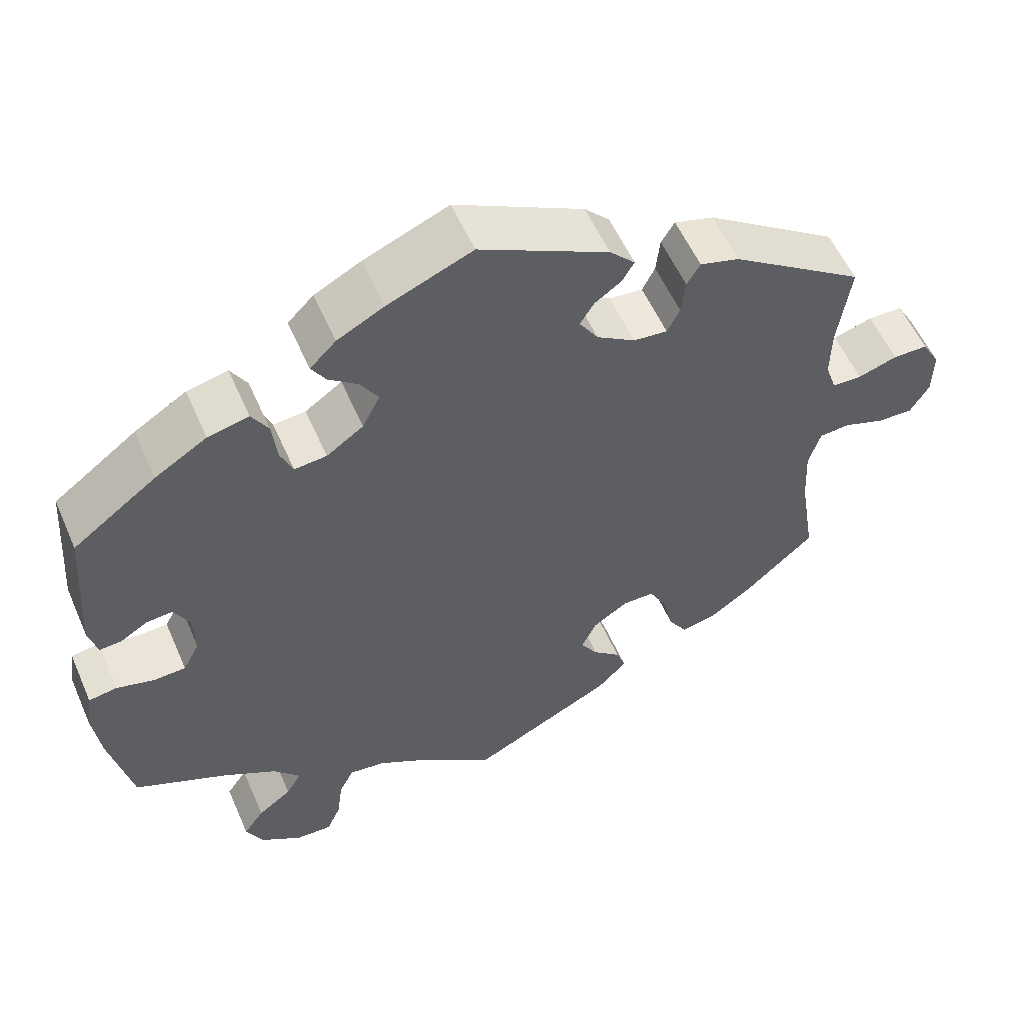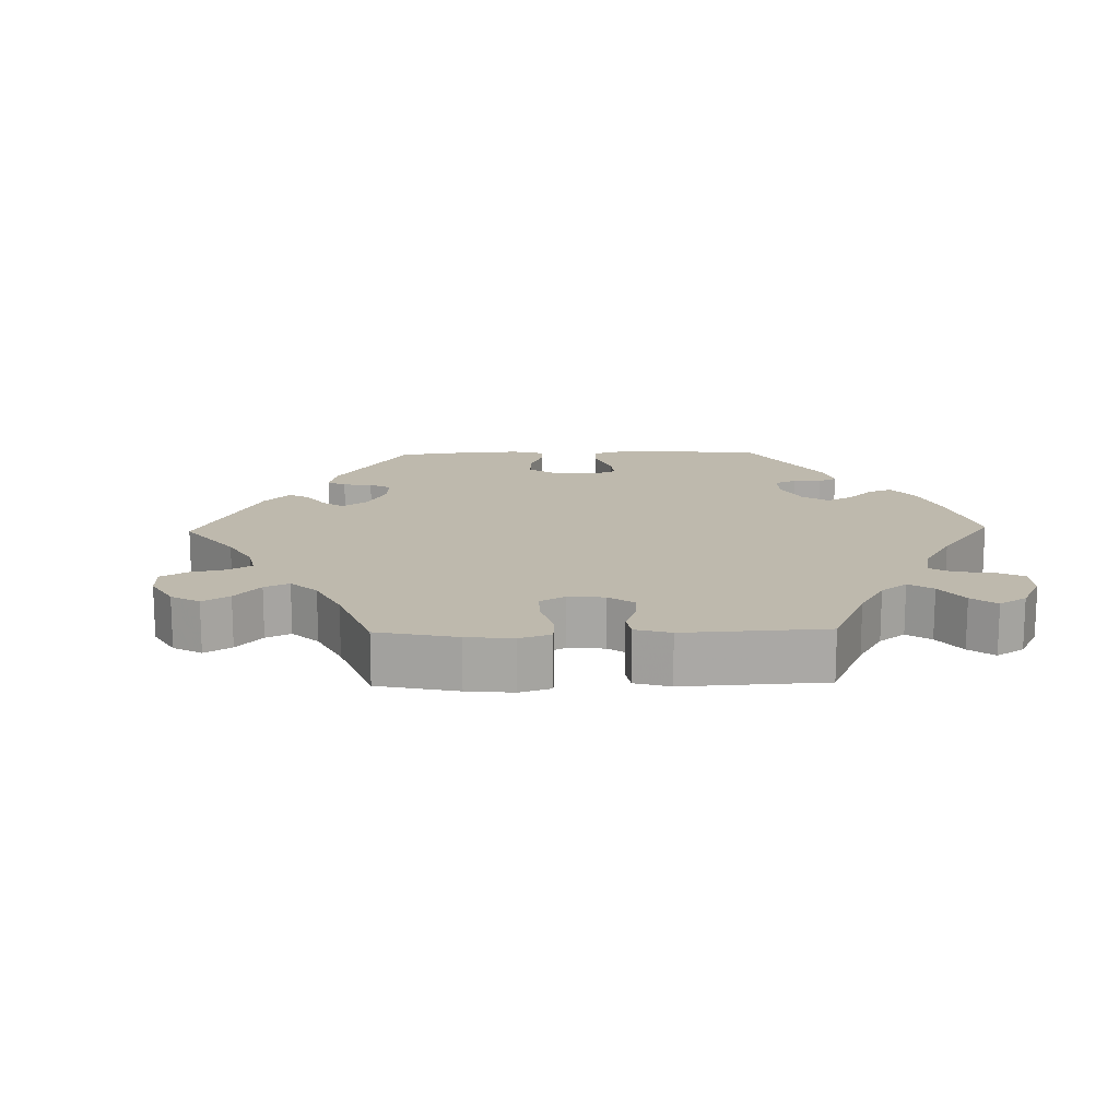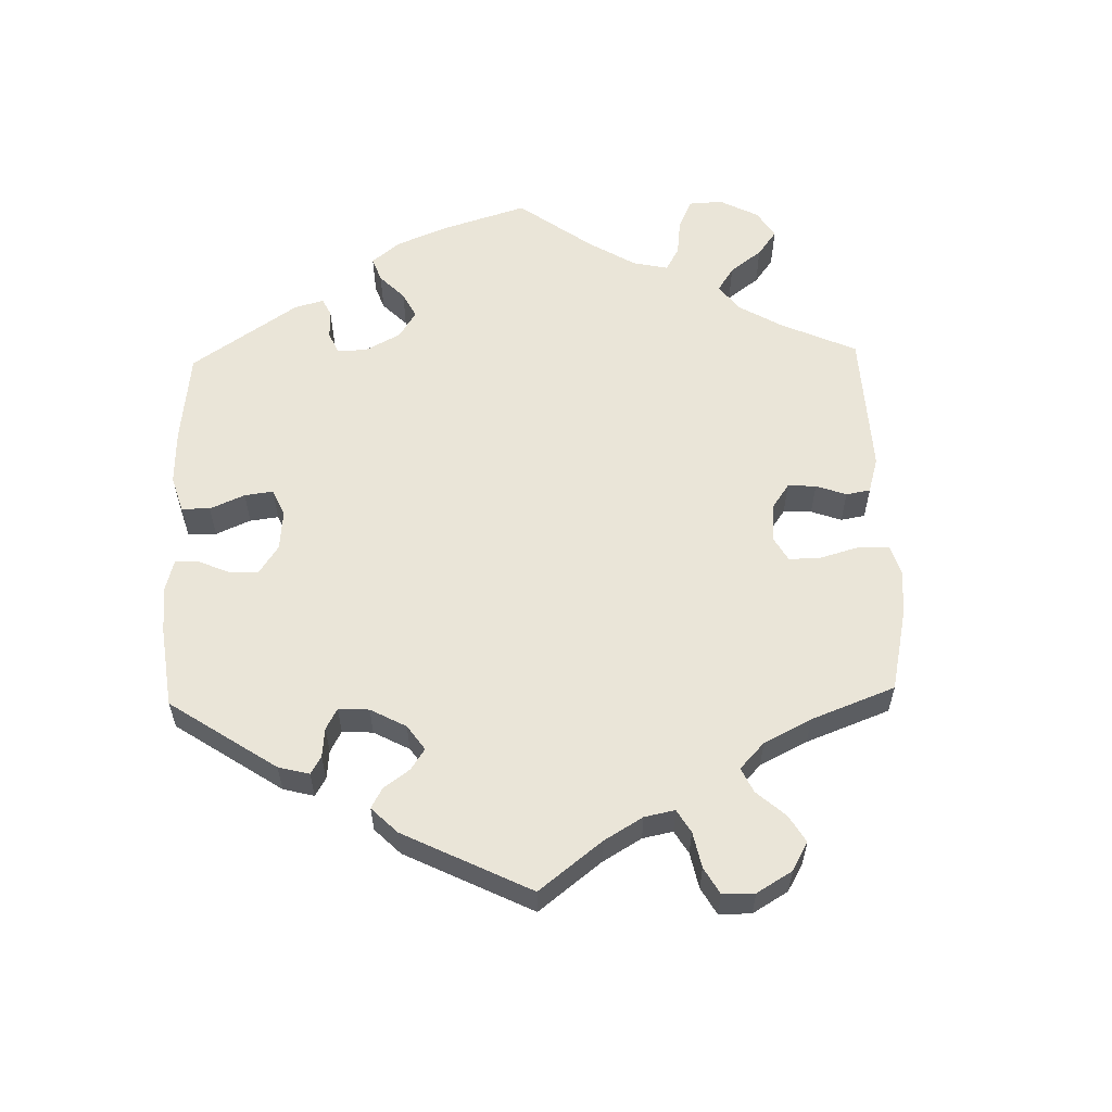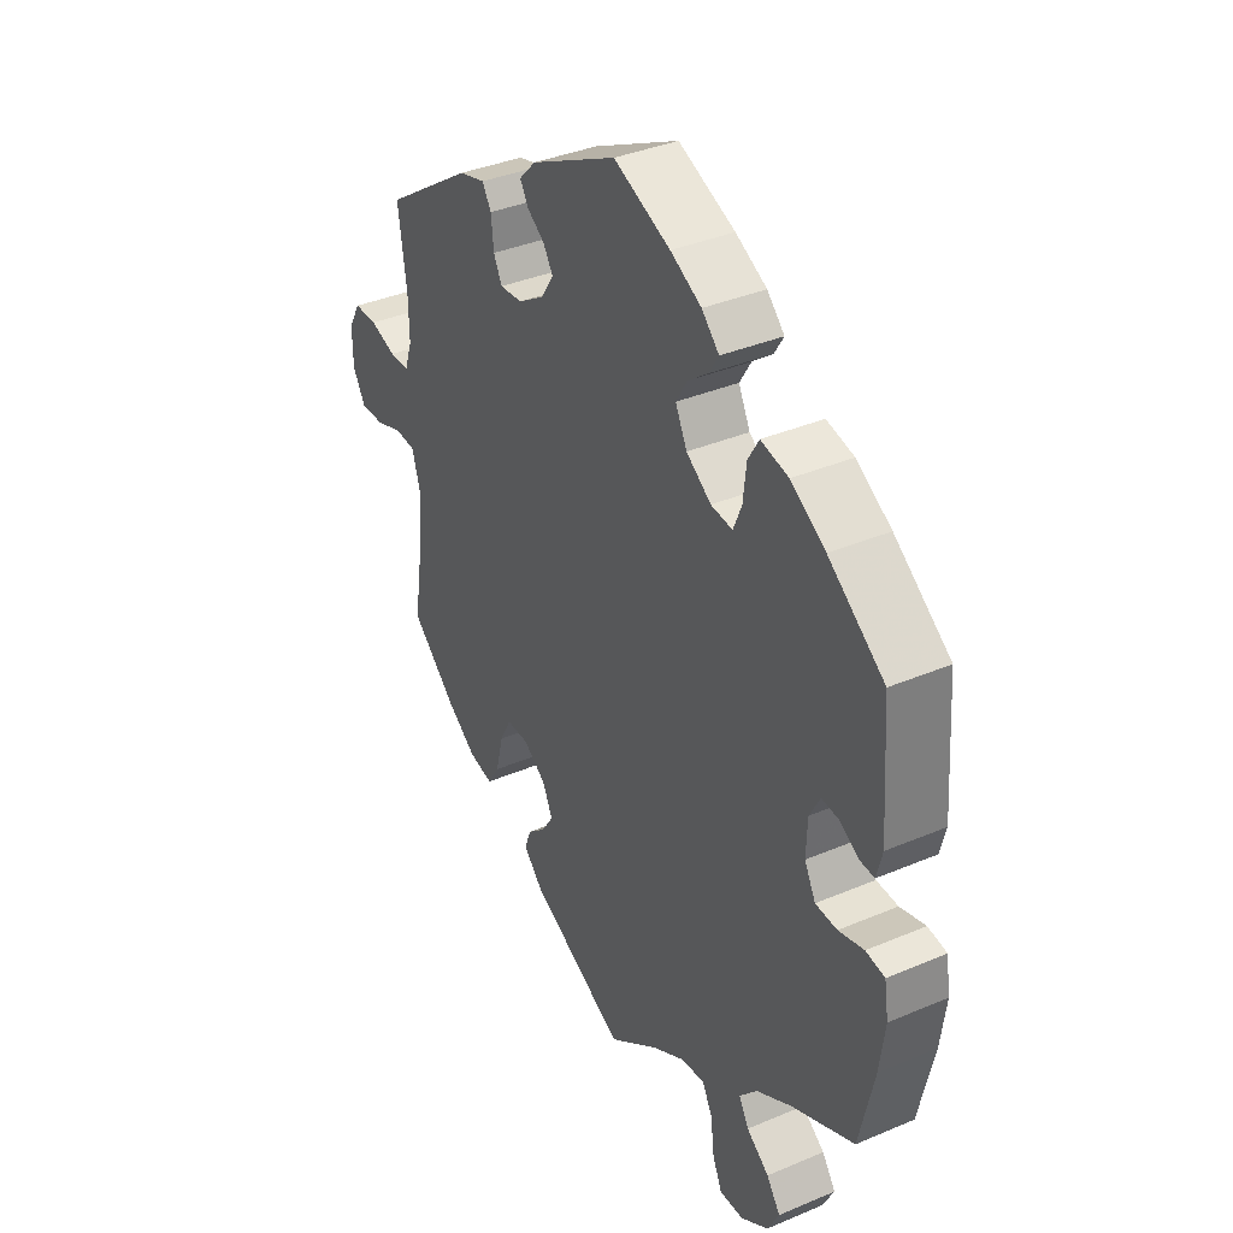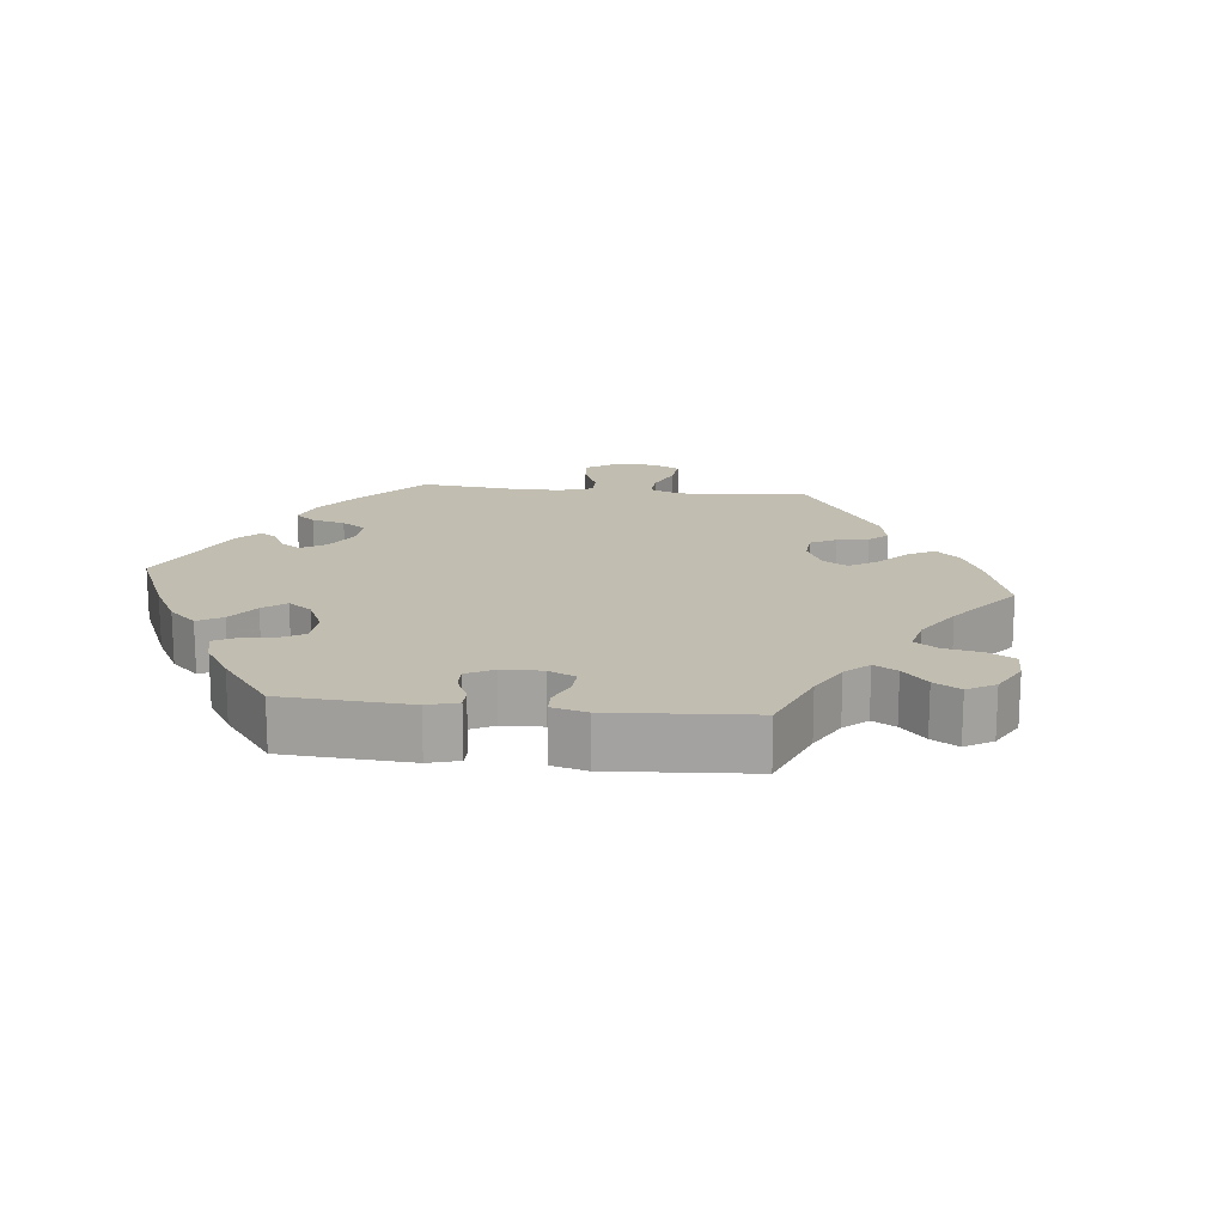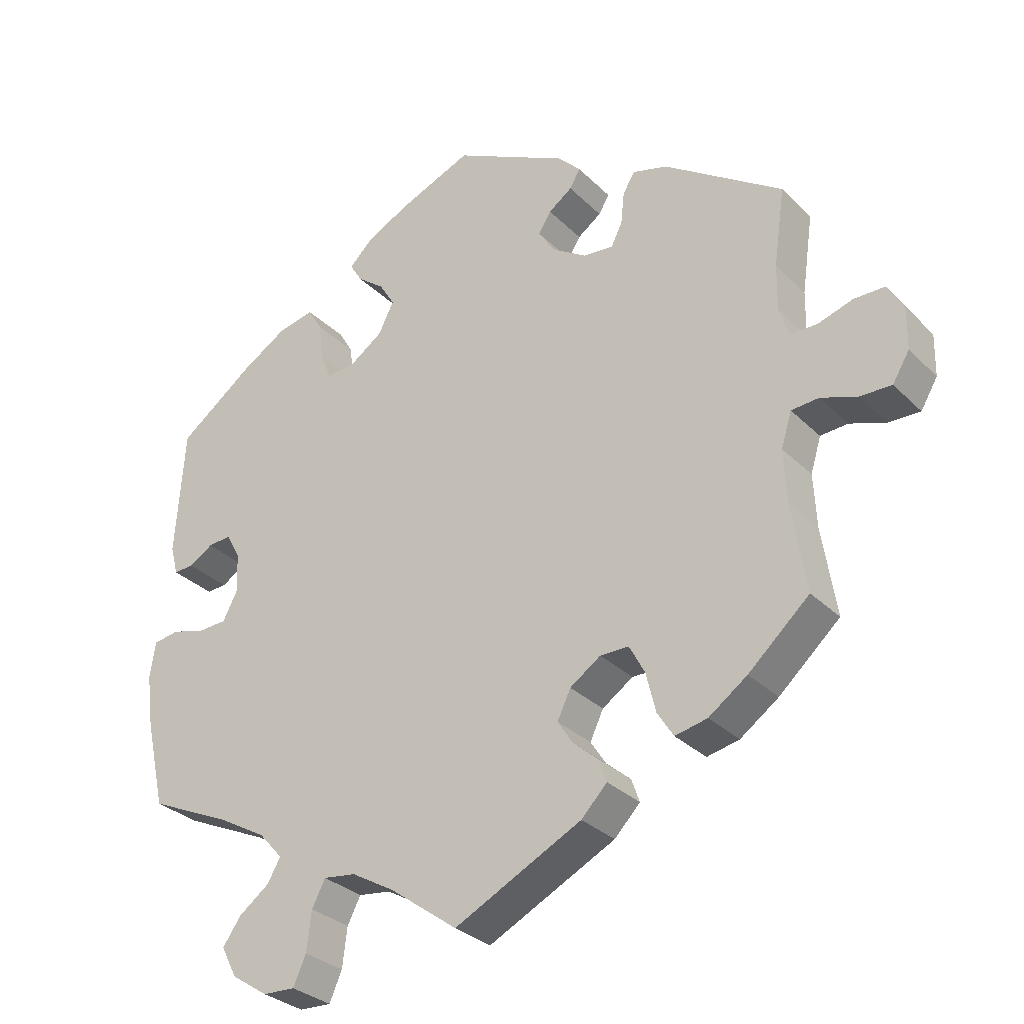
<metadata>
{"format":"obj","ext":"obj","renderer":"f3d","projection":"perspective","resolution":1024,"background":"white","views":[{"elev":55.8,"azim":-23.4,"up":"+Z"},{"elev":15.3,"azim":148.6,"up":"+Y"},{"elev":58.9,"azim":58.5,"up":"+Y"},{"elev":36.8,"azim":-118.8,"up":"+Z"},{"elev":17.0,"azim":36.3,"up":"+Y"},{"elev":-30.5,"azim":35.8,"up":"+Z"}]}
</metadata>
<code>
v 0.485 0.07 0.178
v 0.484 0.07 0.113
v 0.498 0.07 0.071
v 0.536 0.07 0.07
v 0.586 0.07 0.086
v 0.63 0.07 0.086
v 0.653 0.07 0.046
v 0.652 0.07 -0.013
v 0.628 0.07 -0.053
v 0.583 0.07 -0.052
v 0.531 0.07 -0.034
v 0.492 0.07 -0.037
v 0.477 0.07 -0.086
v 0.481 0.07 -0.162
v 0.501 0.07 -0.288
v 0.414 0.07 -0.366
v 0.359 0.07 -0.405
v 0.313 0.07 -0.415
v 0.29 0.07 -0.379
v 0.276 0.07 -0.322
v 0.254 0.07 -0.281
v 0.213 0.07 -0.281
v 0.169 0.07 -0.311
v 0.15 0.07 -0.351
v 0.172 0.07 -0.385
v 0.207 0.07 -0.415
v 0.219 0.07 -0.448
v 0.182 0.07 -0.486
v 0 0.07 -0.578
v -0.097 0.07 -0.507
v -0.158 0.07 -0.472
v -0.204 0.07 -0.466
v -0.223 0.07 -0.503
v -0.23 0.07 -0.559
v -0.248 0.07 -0.6
v -0.294 0.07 -0.598
v -0.346 0.07 -0.564
v -0.368 0.07 -0.521
v -0.342 0.07 -0.484
v -0.299 0.07 -0.452
v -0.28 0.07 -0.419
v -0.314 0.07 -0.381
v -0.381 0.07 -0.343
v -0.5 0.07 -0.289
v -0.528 0.07 -0.164
v -0.538 0.07 -0.088
v -0.53 0.07 -0.037
v -0.494 0.07 -0.031
v -0.446 0.07 -0.044
v -0.405 0.07 -0.042
v -0.384 0.07 -0.002
v -0.386 0.07 0.055
v -0.406 0.07 0.092
v -0.439 0.07 0.089
v -0.474 0.07 0.068
v -0.502 0.07 0.066
v -0.513 0.07 0.108
v -0.5 0.07 0.289
v -0.394 0.07 0.368
v -0.328 0.07 0.409
v -0.276 0.07 0.421
v -0.255 0.07 0.386
v -0.249 0.07 0.332
v -0.233 0.07 0.294
v -0.192 0.07 0.298
v -0.145 0.07 0.331
v -0.123 0.07 0.375
v -0.145 0.07 0.411
v -0.183 0.07 0.44
v -0.201 0.07 0.469
v -0.168 0.07 0.502
v -0.109 0.07 0.533
v -0.001 0.07 0.578
v 0.163 0.07 0.496
v 0.195 0.07 0.463
v 0.18 0.07 0.437
v 0.146 0.07 0.413
v 0.128 0.07 0.384
v 0.152 0.07 0.347
v 0.201 0.07 0.316
v 0.244 0.07 0.312
v 0.26 0.07 0.344
v 0.265 0.07 0.39
v 0.282 0.07 0.418
v 0.332 0.07 0.404
v 0.501 0.07 0.29
v 0.485 0 0.178
v 0.484 0 0.113
v 0.498 0 0.071
v 0.536 0 0.07
v 0.586 0 0.086
v 0.63 0 0.086
v 0.653 0 0.046
v 0.652 0 -0.013
v 0.628 0 -0.053
v 0.583 0 -0.052
v 0.531 0 -0.034
v 0.492 0 -0.037
v 0.477 0 -0.086
v 0.481 0 -0.162
v 0.501 0 -0.288
v 0.414 0 -0.366
v 0.359 0 -0.405
v 0.313 0 -0.415
v 0.29 0 -0.379
v 0.276 0 -0.322
v 0.254 0 -0.281
v 0.213 0 -0.281
v 0.169 0 -0.311
v 0.15 0 -0.351
v 0.172 0 -0.385
v 0.207 0 -0.415
v 0.219 0 -0.448
v 0.182 0 -0.486
v 0 0 -0.578
v -0.097 0 -0.507
v -0.158 0 -0.472
v -0.204 0 -0.466
v -0.223 0 -0.503
v -0.23 0 -0.559
v -0.248 0 -0.6
v -0.294 0 -0.598
v -0.346 0 -0.564
v -0.368 0 -0.521
v -0.342 0 -0.484
v -0.299 0 -0.452
v -0.28 0 -0.419
v -0.314 0 -0.381
v -0.381 0 -0.343
v -0.5 0 -0.289
v -0.528 0 -0.164
v -0.538 0 -0.088
v -0.53 0 -0.037
v -0.494 0 -0.031
v -0.446 0 -0.044
v -0.405 0 -0.042
v -0.384 0 -0.002
v -0.386 0 0.055
v -0.406 0 0.092
v -0.439 0 0.089
v -0.474 0 0.068
v -0.502 0 0.066
v -0.513 0 0.108
v -0.5 0 0.289
v -0.394 0 0.368
v -0.328 0 0.409
v -0.276 0 0.421
v -0.255 0 0.386
v -0.249 0 0.332
v -0.233 0 0.294
v -0.192 0 0.298
v -0.145 0 0.331
v -0.123 0 0.375
v -0.145 0 0.411
v -0.183 0 0.44
v -0.201 0 0.469
v -0.168 0 0.502
v -0.109 0 0.533
v -0.001 0 0.578
v 0.163 0 0.496
v 0.195 0 0.463
v 0.18 0 0.437
v 0.146 0 0.413
v 0.128 0 0.384
v 0.152 0 0.347
v 0.201 0 0.316
v 0.244 0 0.312
v 0.26 0 0.344
v 0.265 0 0.39
v 0.282 0 0.418
v 0.332 0 0.404
v 0.501 0 0.29
f 85 86 1
f 82 83 84 85
f 81 82 85 1
f 80 81 1 2
f 79 80 2 3
f 74 75 76 77
f 74 77 78
f 73 74 78
f 72 73 78 79
f 68 69 70 71
f 67 68 71 72
f 60 61 62 63
f 60 63 64
f 59 60 64
f 58 59 64
f 57 58 64
f 54 55 56 57
f 53 54 57 64
f 52 53 64 65
f 46 47 48 49
f 46 49 50
f 43 44 45 46
f 42 43 46 50
f 41 42 50 51
f 37 38 39 40
f 37 40 41
f 36 37 41
f 33 34 35 36
f 32 33 36 41
f 31 32 41 51
f 27 28 29 30
f 25 26 27 30
f 24 25 30 31
f 23 24 31 51
f 17 18 19 20
f 17 20 21
f 14 15 16 17
f 13 14 17 21
f 12 13 21 22
f 8 9 10 11
f 8 11 12
f 7 8 12
f 4 5 6 7
f 3 4 7 12
f 67 72 79 3
f 51 52 65 66
f 22 23 51 66
f 22 66 67
f 3 12 22 67
f 87 172 171
f 171 170 169 168
f 87 171 168 167
f 88 87 167 166
f 89 88 166 165
f 163 162 161 160
f 164 163 160
f 164 160 159
f 165 164 159 158
f 157 156 155 154
f 158 157 154 153
f 149 148 147 146
f 150 149 146
f 150 146 145
f 150 145 144
f 150 144 143
f 143 142 141 140
f 150 143 140 139
f 151 150 139 138
f 135 134 133 132
f 136 135 132
f 132 131 130 129
f 136 132 129 128
f 137 136 128 127
f 126 125 124 123
f 127 126 123
f 127 123 122
f 122 121 120 119
f 127 122 119 118
f 137 127 118 117
f 116 115 114 113
f 116 113 112 111
f 117 116 111 110
f 137 117 110 109
f 106 105 104 103
f 107 106 103
f 103 102 101 100
f 107 103 100 99
f 108 107 99 98
f 97 96 95 94
f 98 97 94
f 98 94 93
f 93 92 91 90
f 98 93 90 89
f 89 165 158 153
f 152 151 138 137
f 152 137 109 108
f 153 152 108
f 153 108 98 89
f 1 87 88 2
f 2 88 89 3
f 3 89 90 4
f 4 90 91 5
f 5 91 92 6
f 6 92 93 7
f 7 93 94 8
f 8 94 95 9
f 9 95 96 10
f 10 96 97 11
f 11 97 98 12
f 12 98 99 13
f 13 99 100 14
f 14 100 101 15
f 15 101 102 16
f 16 102 103 17
f 17 103 104 18
f 18 104 105 19
f 19 105 106 20
f 20 106 107 21
f 21 107 108 22
f 22 108 109 23
f 23 109 110 24
f 24 110 111 25
f 25 111 112 26
f 26 112 113 27
f 27 113 114 28
f 28 114 115 29
f 29 115 116 30
f 30 116 117 31
f 31 117 118 32
f 32 118 119 33
f 33 119 120 34
f 34 120 121 35
f 35 121 122 36
f 36 122 123 37
f 37 123 124 38
f 38 124 125 39
f 39 125 126 40
f 40 126 127 41
f 41 127 128 42
f 42 128 129 43
f 43 129 130 44
f 44 130 131 45
f 45 131 132 46
f 46 132 133 47
f 47 133 134 48
f 48 134 135 49
f 49 135 136 50
f 50 136 137 51
f 51 137 138 52
f 52 138 139 53
f 53 139 140 54
f 54 140 141 55
f 55 141 142 56
f 56 142 143 57
f 57 143 144 58
f 58 144 145 59
f 59 145 146 60
f 60 146 147 61
f 61 147 148 62
f 62 148 149 63
f 63 149 150 64
f 64 150 151 65
f 65 151 152 66
f 66 152 153 67
f 67 153 154 68
f 68 154 155 69
f 69 155 156 70
f 70 156 157 71
f 71 157 158 72
f 72 158 159 73
f 73 159 160 74
f 74 160 161 75
f 75 161 162 76
f 76 162 163 77
f 77 163 164 78
f 78 164 165 79
f 79 165 166 80
f 80 166 167 81
f 81 167 168 82
f 82 168 169 83
f 83 169 170 84
f 84 170 171 85
f 85 171 172 86
f 86 172 87 1

</code>
